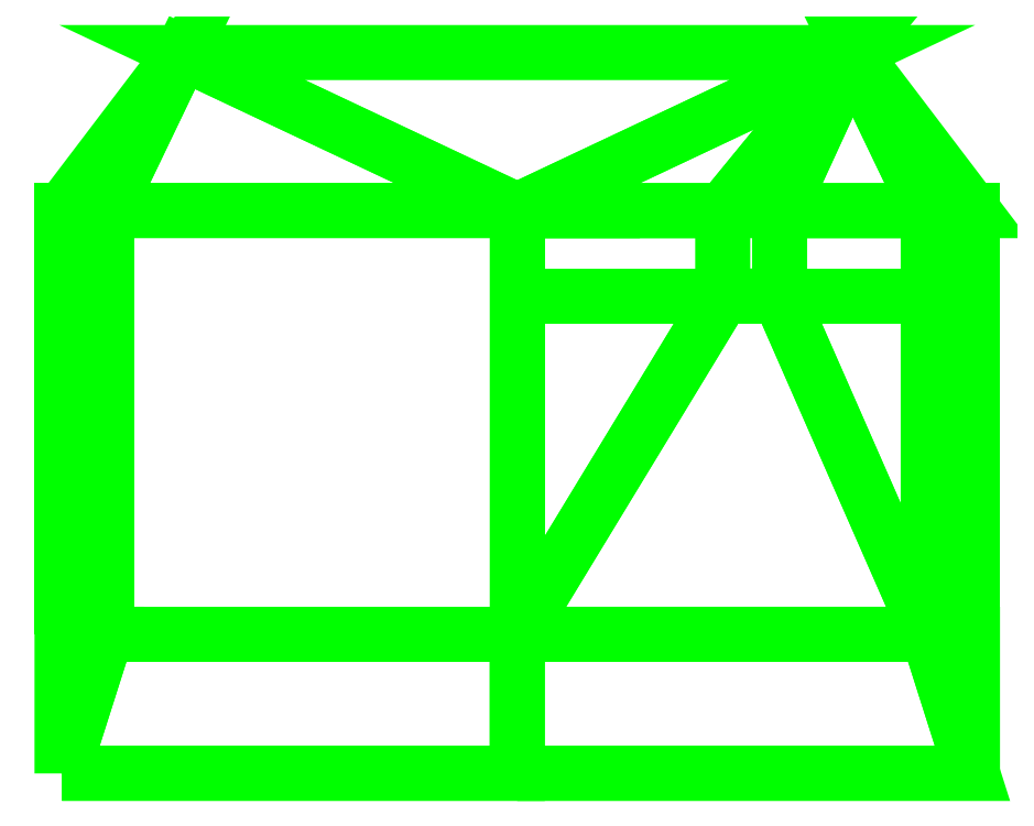
<metadata>
{"format":"dxf","ext":"dxf","renderer":"ezdxf+matplotlib","layout":"modelspace","background":"white","min_lineweight":24,"dpi":150}
</metadata>
<code>
0
SECTION
2
ENTITIES
0
3DFACE
8
TENT
10
0.65
20
-0.18
30
2.4
11
0.72
21
-0.18
31
2.42
12
0.72
22
0.49
32
2.42
13
0.65
23
0.49
33
2.4
0
3DFACE
8
TENT
10
-0.72
20
-0.18
30
2.42
11
-0.65
21
-0.18
31
2.4
12
-0.65
22
0.49
32
2.4
13
-0.72
23
0.49
33
2.42
0
3DFACE
8
TENT
10
-0.65
20
-0.18
30
2.4
11
0
21
-0.18
31
2.38
12
0
22
0.49
32
2.38
13
-0.65
23
0.49
33
2.4
0
3DFACE
8
TENT
10
0
20
-0.18
30
2.38
11
0.65
21
-0.18
31
2.4
12
0.415
22
0.355
32
2.393
13
0.325
23
0.355
33
2.39
0
3DFACE
8
TENT
10
-0.72
20
-0.4
30
2.19
11
-1e-16
21
-0.4
31
2.17
12
-1e-16
22
-0.18
32
2.38
13
-0.65
23
-0.18
33
2.4
0
3DFACE
8
TENT
10
-0.72
20
-0.4
30
2.19
11
-0.72
21
-0.4
31
2.19
12
-0.65
22
-0.18
32
2.4
13
-0.72
23
-0.18
33
2.42
0
3DFACE
8
TENT
10
-1e-16
20
-0.4
30
2.17
11
0.72
21
-0.4
31
2.19
12
0.65
22
-0.18
32
2.4
13
-1e-16
23
-0.18
33
2.38
0
3DFACE
8
TENT
10
0.72
20
-0.4
30
2.19
11
0.72
21
-0.4
31
2.19
12
0.72
22
-0.18
32
2.42
13
0.65
23
-0.18
33
2.4
0
3DFACE
8
TENT
10
-0.72
20
-0.4
30
1.56
11
-1e-16
21
-0.4
31
2.17
12
-1e-16
22
-0.4
32
2.17
13
-0.72
23
-0.4
33
2.19
0
3DFACE
8
TENT
10
0.72
20
-0.4
30
1.56
11
0.72
21
-0.4
31
2.19
12
0.72
22
-0.4
32
2.19
13
-1e-16
23
-0.4
33
2.17
0
3DFACE
8
TENT
10
-0.72
20
-0.4
30
1.56
11
0.72
21
-0.4
31
1.56
12
0.72
22
-0.4
32
1.56
13
-1e-16
23
-0.4
33
2.17
0
3DFACE
8
TENT
10
-0.72
20
0.49
30
2.42
11
-0.65
21
0.49
31
2.4
12
-0.53
22
0.74
32
2.42
13
-0.53
23
0.74
33
2.42
0
3DFACE
8
TENT
10
0.65
20
0.49
30
2.4
11
0.72
21
0.49
31
2.42
12
0.53
22
0.74
32
2.42
13
0.53
23
0.74
33
2.42
0
3DFACE
8
TENT
10
1e-16
20
0.49
30
2.38
11
0.325
21
0.49
31
2.39
12
0.53
22
0.74
32
2.42
13
0.53
23
0.74
33
2.42
0
3DFACE
8
TENT
10
-0.65
20
0.49
30
2.4
11
0
21
0.49
31
2.38
12
-0.53
22
0.74
32
2.42
13
-0.53
23
0.74
33
2.42
0
3DFACE
8
TENT
10
1e-16
20
0.49
30
2.38
11
0.53
21
0.74
31
2.42
12
-0.53
22
0.74
32
2.42
13
-0.53
23
0.74
33
2.42
0
LINE
8
TENT
10
0.65
20
0.355
30
2.4
11
0
21
0.355
31
2.38
210
-1
220
0
230
0
0
3DFACE
8
TENT
10
-2e-16
20
-0.18
30
2.38
11
0.325
21
0.355
31
2.39
12
0.325
22
0.49
32
2.39
13
3e-16
23
0.49
33
2.38
0
3DFACE
8
TENT
10
0.415
20
0.355
30
2.393
11
0.65
21
-0.18
31
2.4
12
0.65
22
0.49
32
2.4
13
0.415
23
0.49
33
2.393
0
3DFACE
8
TENT
10
0.415
20
0.49
30
2.393
11
0.65
21
0.49
31
2.4
12
0.53
22
0.74
32
2.42
13
0.53
23
0.74
33
2.42
0
3DFACE
8
TENT
10
0.325
20
0.49
30
2.39
11
0.415
21
0.49
31
2.393
12
0.53
22
0.74
32
2.42
13
0.53
23
0.74
33
2.42
0
VIEWPORT
8
0
10
190.5
20
101.2
30
0
40
482.8
41
222.2
68
     2
69
     1
0
VIEWPORT
8
0
10
139.2
20
100.8
30
0
40
222.8
41
161.3
68
     1
69
     2
0
ENDSEC
0
EOF

</code>
